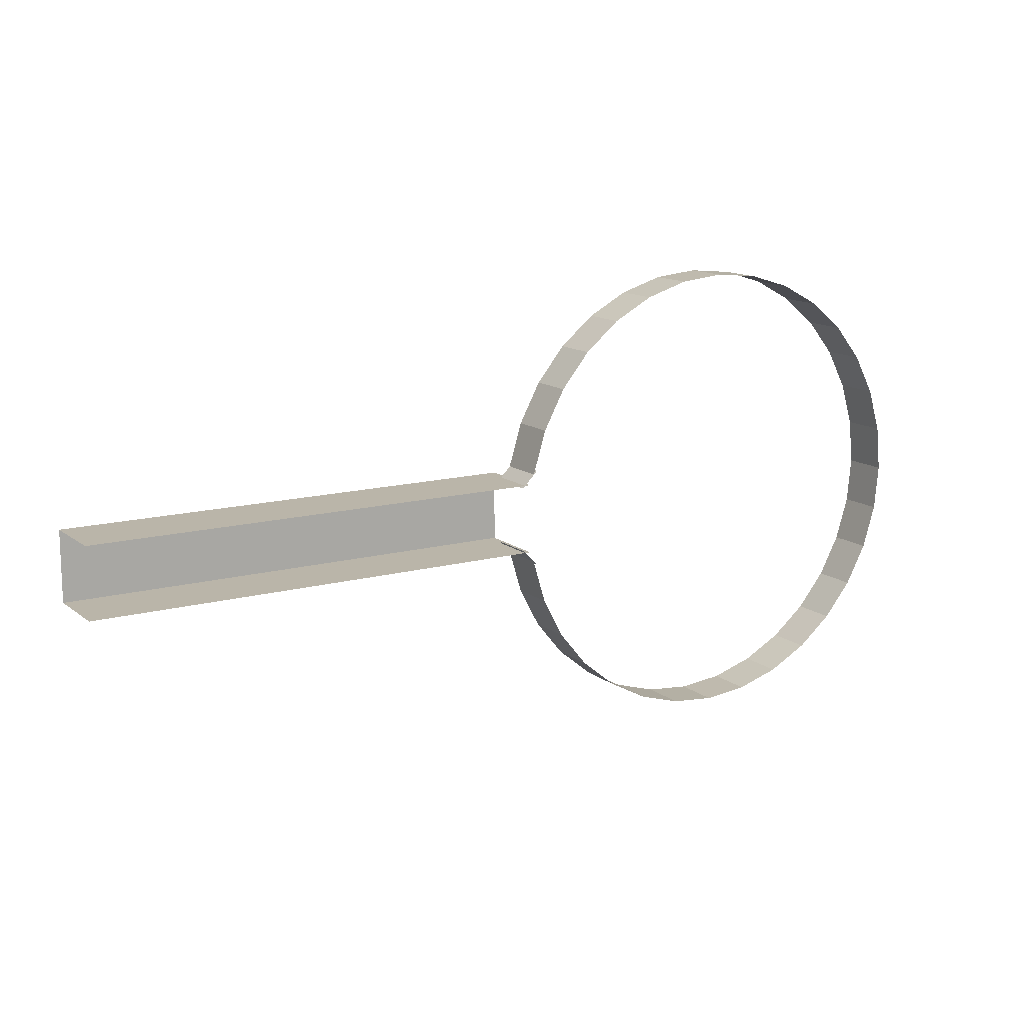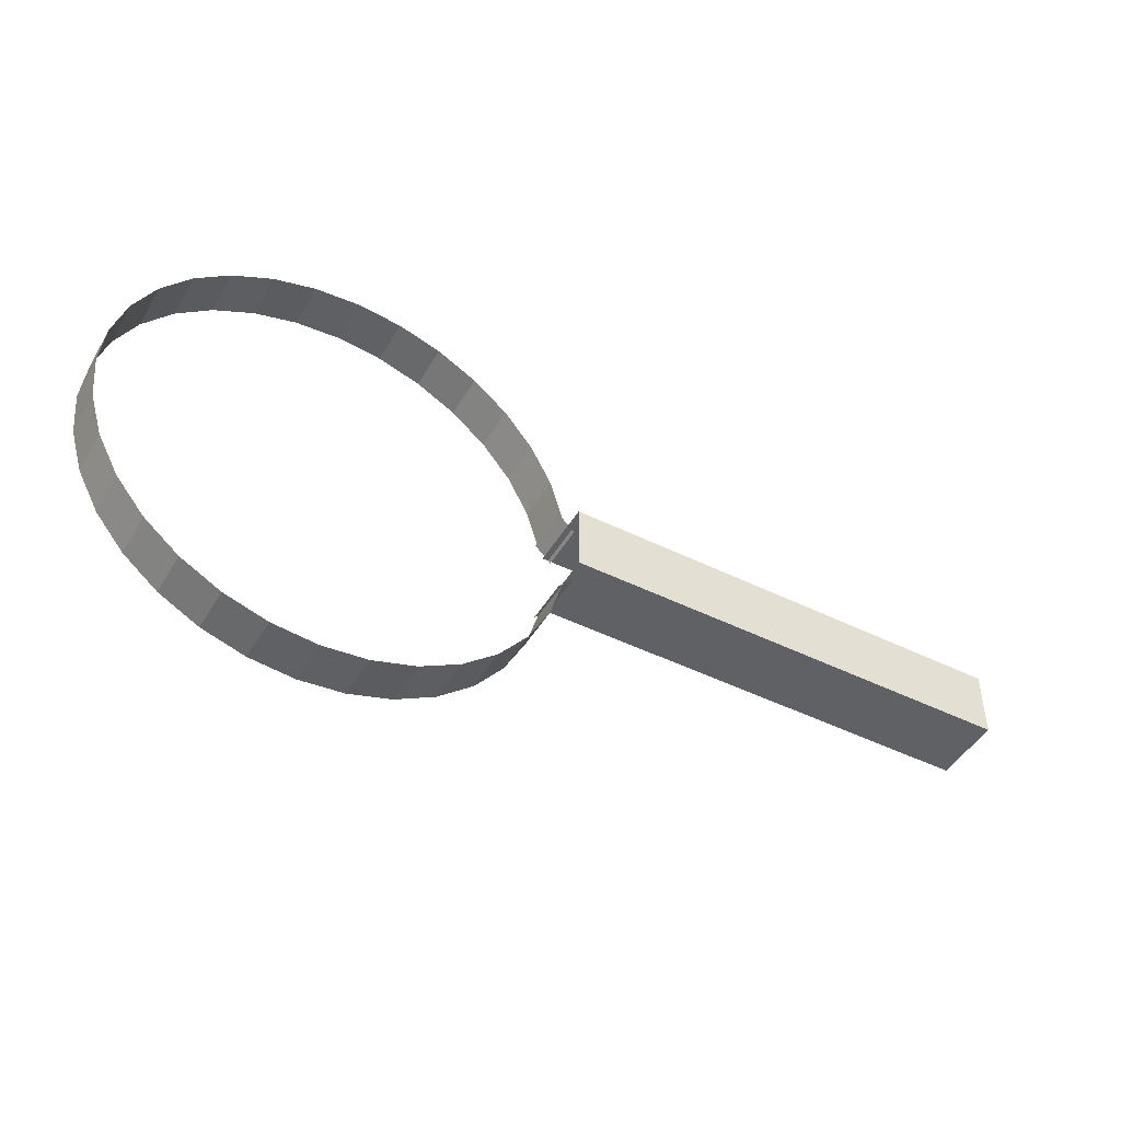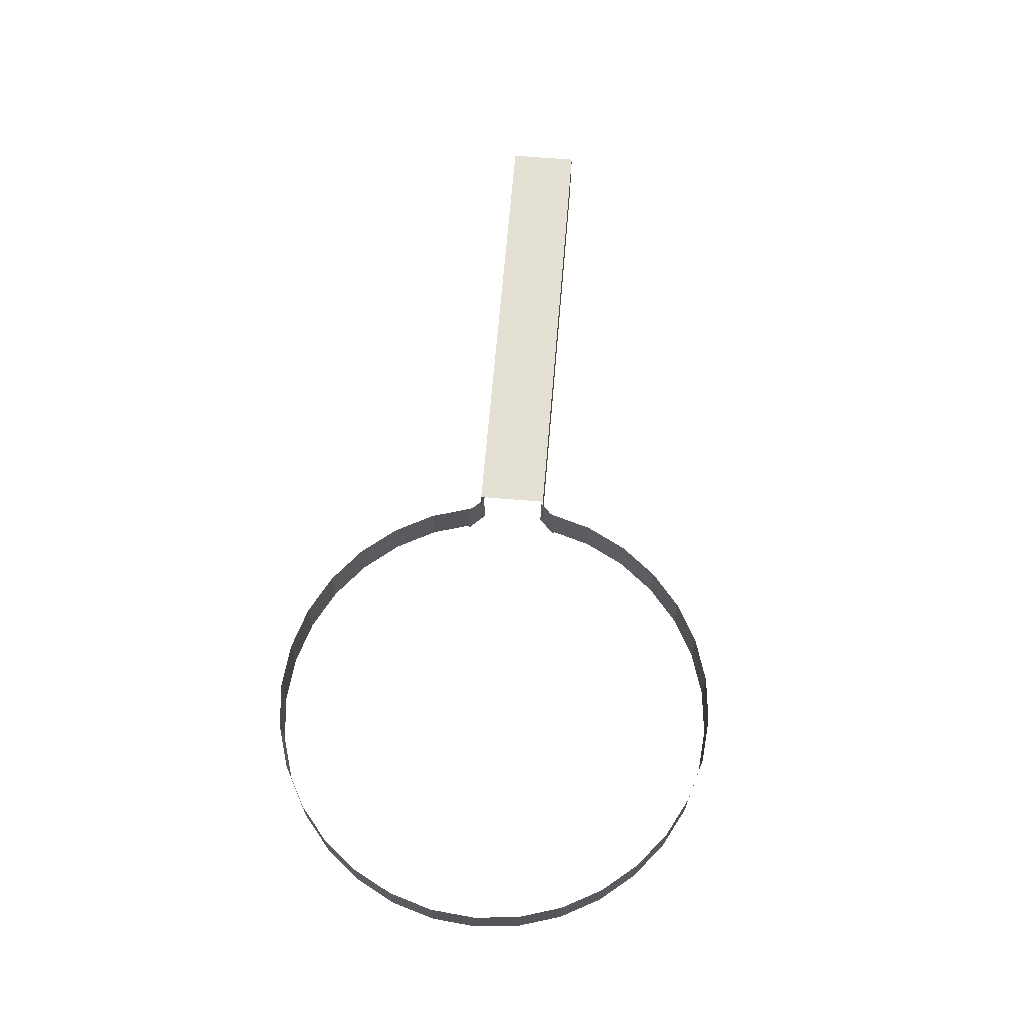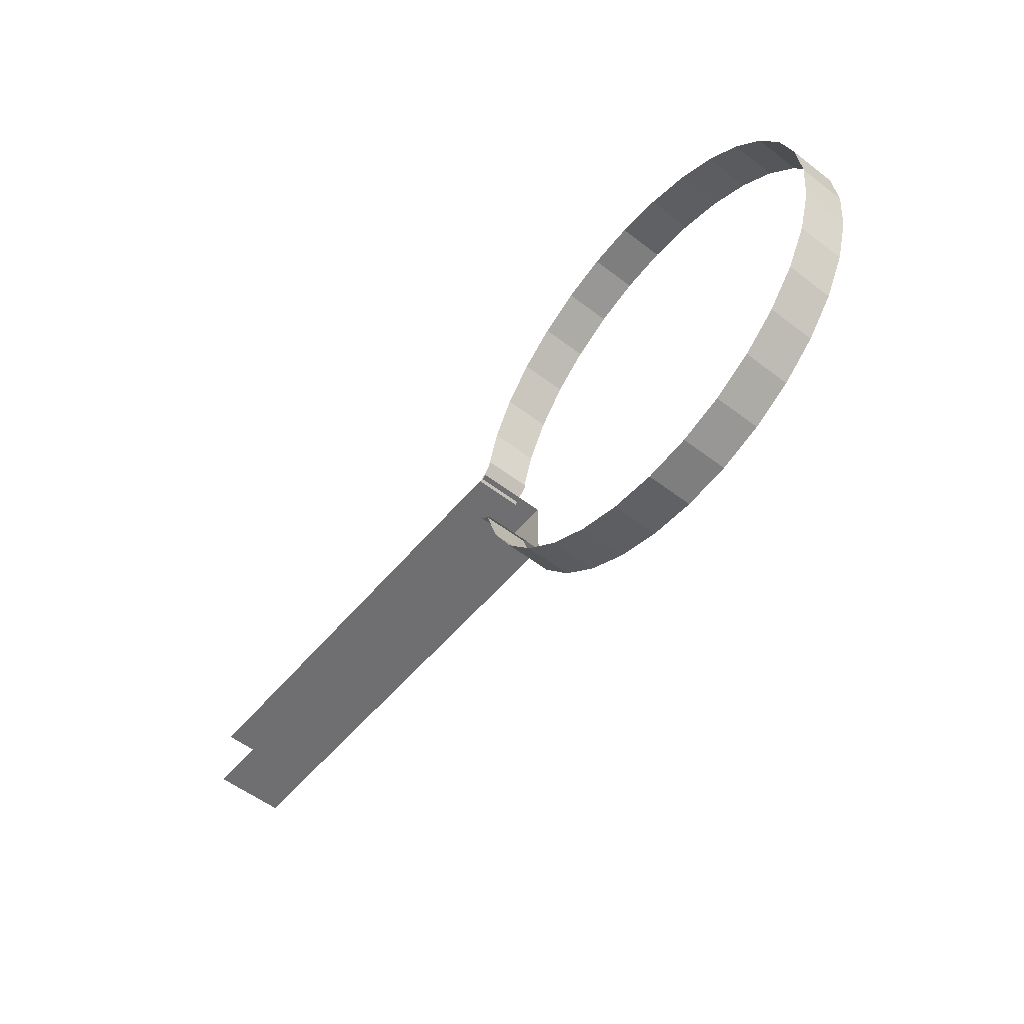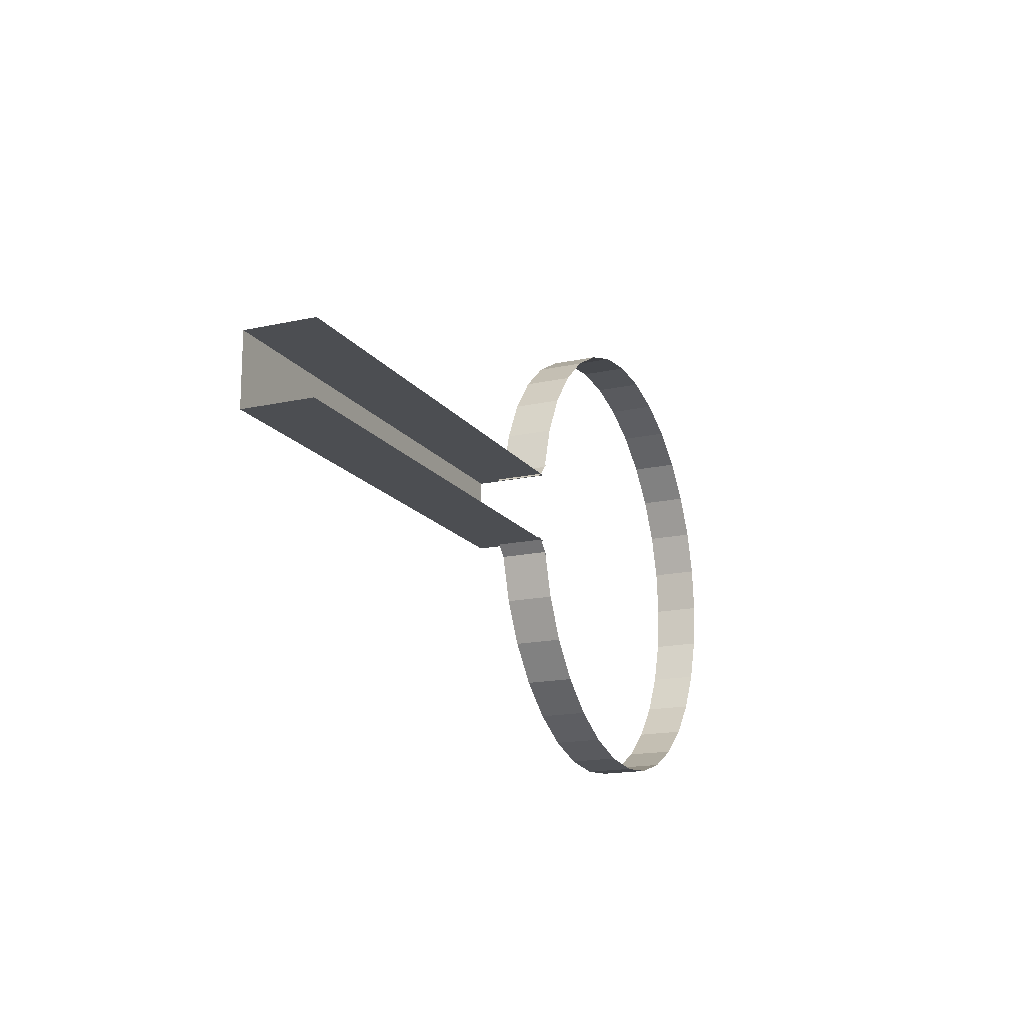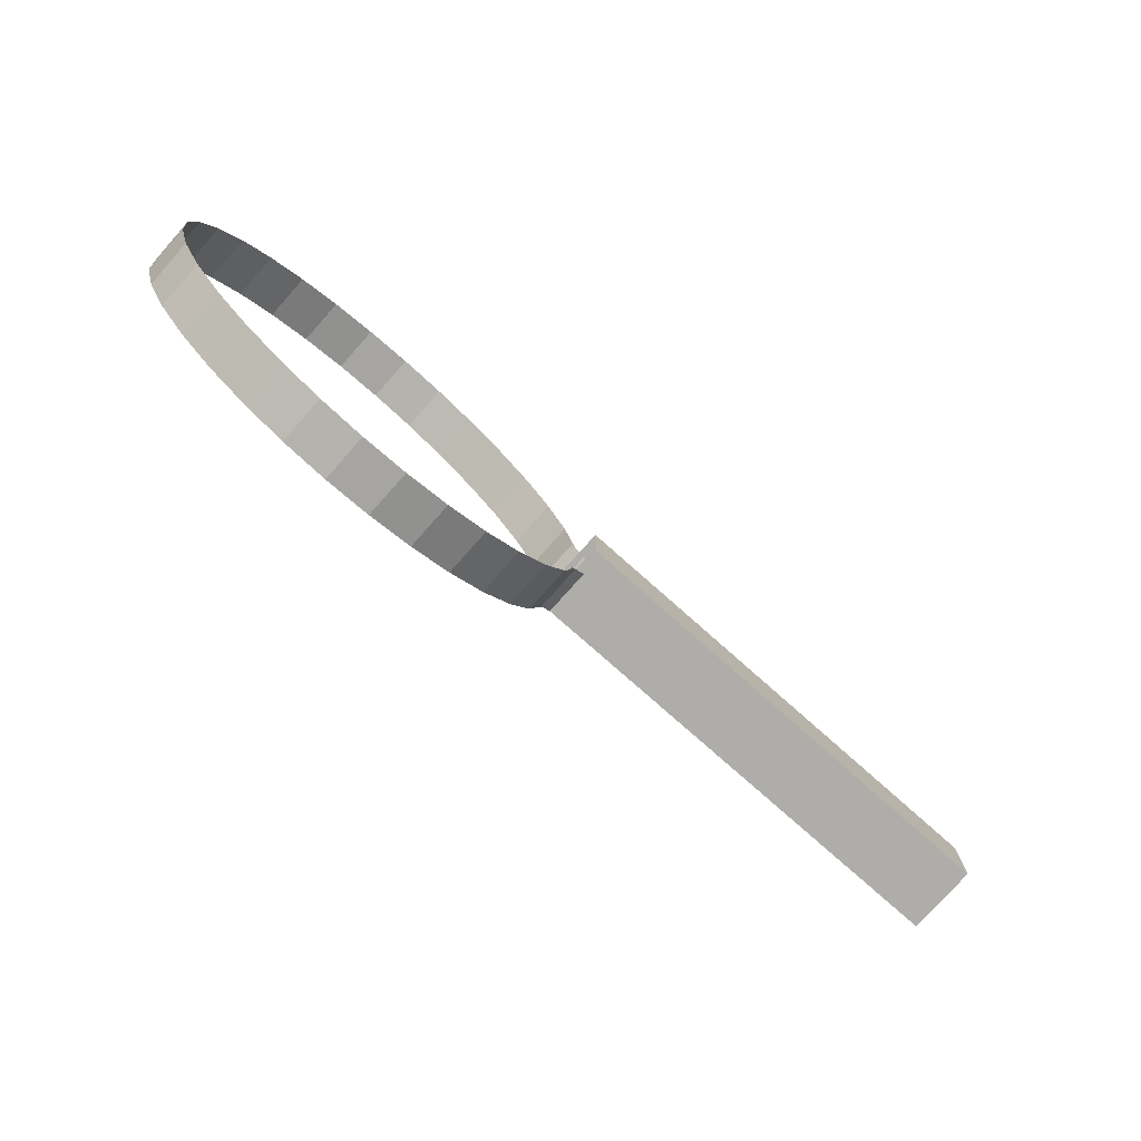
<metadata>
{"format":"obj","ext":"obj","renderer":"f3d","projection":"perspective","resolution":1024,"background":"white","views":[{"elev":13.6,"azim":-31.5,"up":"+Z"},{"elev":-46.7,"azim":150.7,"up":"+Z"},{"elev":65.9,"azim":94.8,"up":"+Y"},{"elev":-54.7,"azim":50.9,"up":"+Z"},{"elev":-16.7,"azim":-65.7,"up":"+Z"},{"elev":-77.1,"azim":138.4,"up":"+Z"}]}
</metadata>
<code>
o Cylinder
v 40 0 -20
v 40 4 -20
v 43.9 0 -19.62
v 43.9 4 -19.62
v 47.65 0 -18.48
v 47.65 4 -18.48
v 51.11 0 -16.63
v 51.11 4 -16.63
v 54.14 0 -14.14
v 54.14 4 -14.14
v 56.63 0 -11.11
v 56.63 4 -11.11
v 58.48 0 -7.654
v 58.48 4 -7.654
v 59.62 0 -3.902
v 59.62 4 -3.902
v 60 0 0
v 60 4 0
v 59.62 0 3.902
v 59.62 4 3.902
v 58.48 0 7.654
v 58.48 4 7.654
v 56.63 0 11.11
v 56.63 4 11.11
v 54.14 0 14.14
v 54.14 4 14.14
v 51.11 0 16.63
v 51.11 4 16.63
v 47.65 0 18.48
v 47.65 4 18.48
v 43.9 0 19.62
v 43.9 4 19.62
v 40 0 20
v 40 4 20
v 36.1 0 19.62
v 36.1 4 19.62
v 32.35 0 18.48
v 32.35 4 18.48
v 28.89 0 16.63
v 28.89 4 16.63
v 25.86 0 14.14
v 25.86 4 14.14
v 23.37 0 11.11
v 23.37 4 11.11
v 21.52 0 7.654
v 21.52 4 7.654
v 20.38 0 3.902
v 20.38 4 3.902
v 20.38 0 -3.902
v 20.38 4 -3.902
v 21.52 0 -7.654
v 21.52 4 -7.654
v 23.37 0 -11.11
v 23.37 4 -11.11
v 25.86 0 -14.14
v 25.86 4 -14.14
v 28.89 0 -16.63
v 28.89 4 -16.63
v 32.35 0 -18.48
v 32.35 4 -18.48
v 36.1 0 -19.62
v 36.1 4 -19.62
f 2 3 1
f 4 5 3
f 6 7 5
f 8 9 7
f 10 11 9
f 12 13 11
f 14 15 13
f 16 17 15
f 18 19 17
f 20 21 19
f 22 23 21
f 24 25 23
f 26 27 25
f 28 29 27
f 30 31 29
f 32 33 31
f 34 35 33
f 36 37 35
f 38 39 37
f 40 41 39
f 42 43 41
f 44 45 43
f 46 47 45
f 50 51 49
f 52 53 51
f 54 55 53
f 56 57 55
f 58 59 57
f 60 61 59
f 62 1 61
f 2 4 3
f 4 6 5
f 6 8 7
f 8 10 9
f 10 12 11
f 12 14 13
f 14 16 15
f 16 18 17
f 18 20 19
f 20 22 21
f 22 24 23
f 24 26 25
f 26 28 27
f 28 30 29
f 30 32 31
f 32 34 33
f 34 36 35
f 36 38 37
f 38 40 39
f 40 42 41
f 42 44 43
f 44 46 45
f 46 48 47
f 50 52 51
f 52 54 53
f 54 56 55
f 56 58 57
f 58 60 59
f 60 62 61
f 62 2 1
o Plane.001
v -20 6 3
v 20 6 3
v -20 6 -3
v 20 6 -3
f 64 65 63
f 64 66 65
o Plane.002
v -20 0 -3
v 20 0 -3
v -20 6 -3
v 20 6 -3
f 68 69 67
f 68 70 69
o Plane.003
v -20 0 3
v 20 0 3
v -20 6 3
v 20 6 3
f 72 73 71
f 72 74 73
o Plane.004
v 20.71 4 4.207
v 20.71 0 4.207
v 19.29 4 2.793
v 19.29 0 2.793
f 76 77 75
f 76 78 77
o Plane.005
v 19.29 4 -2.793
v 19.29 0 -2.793
v 20.71 4 -4.207
v 20.71 0 -4.207
f 80 81 79
f 80 82 81

</code>
